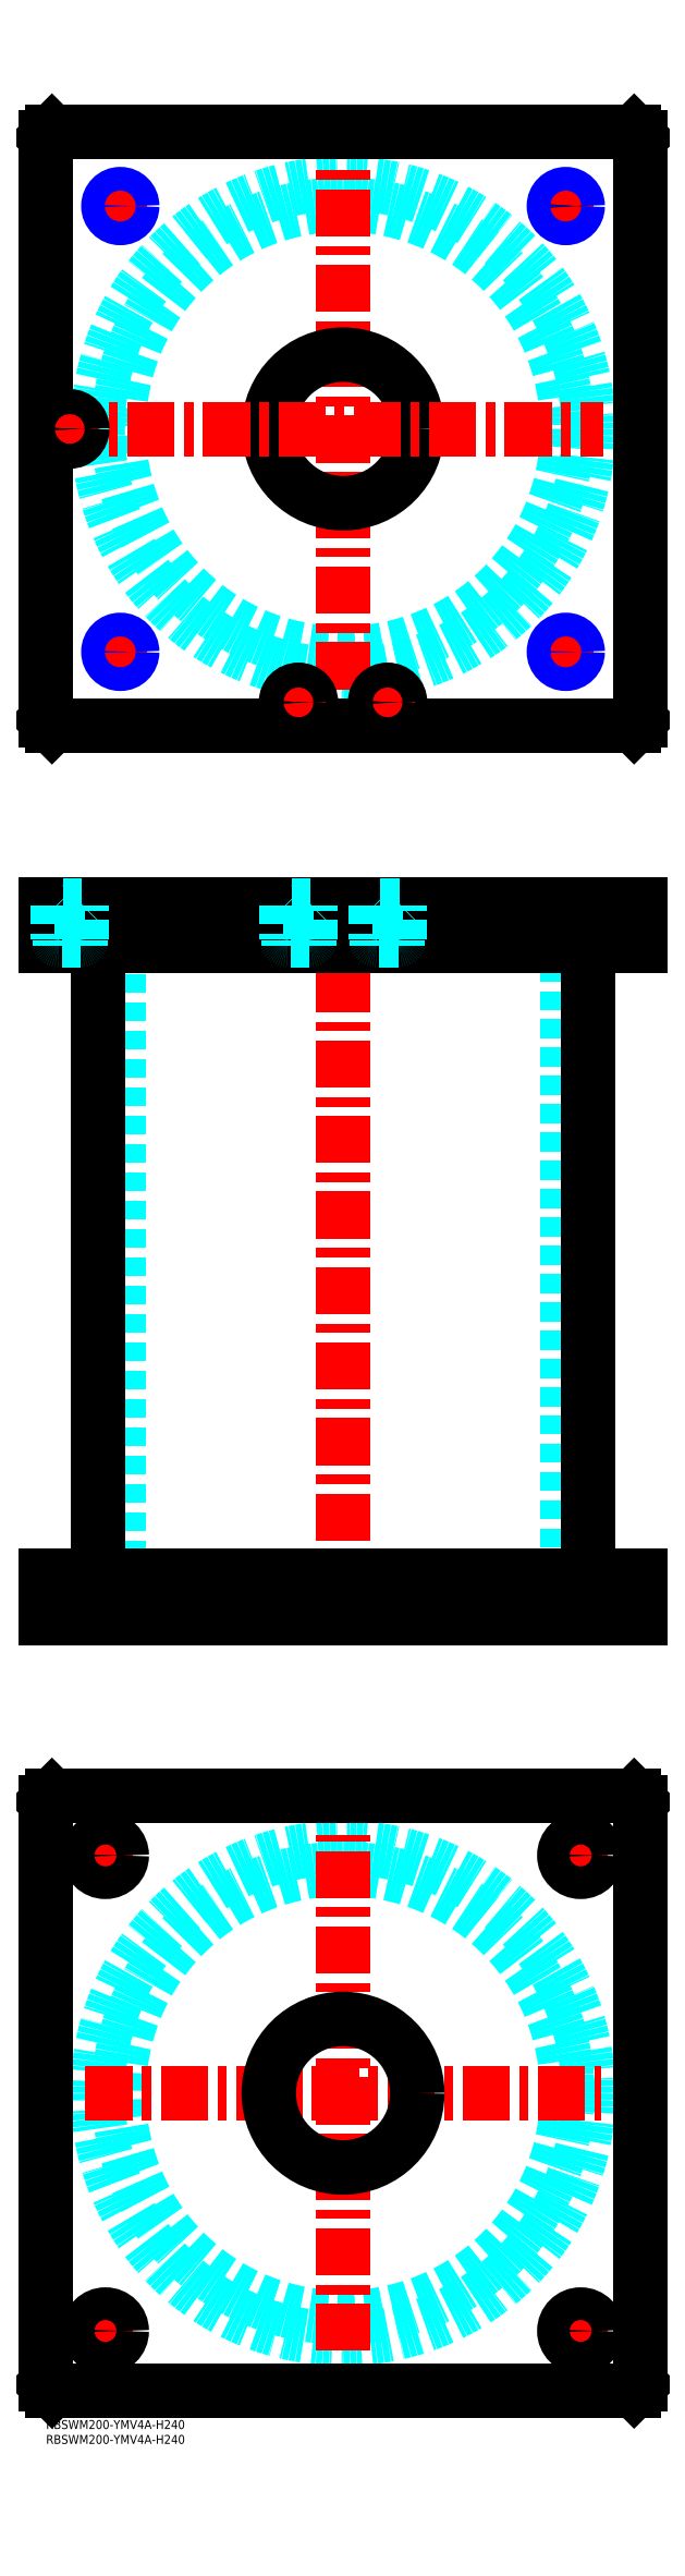
<metadata>
{"format":"dxf","ext":"dxf","renderer":"ezdxf+matplotlib","layout":"modelspace","background":"white","min_lineweight":24,"dpi":150}
</metadata>
<code>
0
SECTION
2
ENTITIES
0
INSERT
8
MSM_CONTINUOUS
2
*U51
10
0
20
0
30
0
0
INSERT
8
MSM_CONTINUOUS
2
*U52
10
0
20
0
30
0
0
CIRCLE
8
MSM_DASHED
10
100
20
110
30
0
40
75.5
0
CIRCLE
8
MSM_DASHED
10
100
20
110
30
0
40
82.6
0
LINE
8
MSM_CENTER
10
13.27
20
110
30
0
11
186.7
21
110
31
0
0
LINE
8
MSM_CENTER
10
100
20
23.27
30
0
11
100
21
196.7
31
0
0
LINE
8
MSM_CENTER
10
172.5
20
190
30
0
11
187.5
21
190
31
0
0
LINE
8
MSM_CENTER
10
180
20
182.5
30
0
11
180
21
197.5
31
0
0
LINE
8
MSM_CENTER
10
12.5
20
30
30
0
11
27.5
21
30
31
0
0
LINE
8
MSM_CENTER
10
20
20
22.5
30
0
11
20
21
37.5
31
0
0
LINE
8
MSM_CENTER
10
172.5
20
30
30
0
11
187.5
21
30
31
0
0
LINE
8
MSM_CENTER
10
180
20
22.5
30
0
11
180
21
37.5
31
0
0
LINE
8
MSM_CENTER
10
12.5
20
190
30
0
11
27.5
21
190
31
0
0
LINE
8
MSM_CENTER
10
20
20
182.5
30
0
11
20
21
197.5
31
0
0
LINE
8
MSM_CONTINUOUS
10
0
20
12
30
0
11
0
21
208
31
0
0
LINE
8
MSM_CONTINUOUS
10
200
20
208
30
0
11
200
21
12
31
0
0
CIRCLE
8
MSM_CONTINUOUS
10
180
20
190
30
0
40
5.5
0
CIRCLE
8
MSM_CONTINUOUS
10
20
20
30
30
0
40
5.5
0
CIRCLE
8
MSM_CONTINUOUS
10
180
20
30
30
0
40
5.5
0
CIRCLE
8
MSM_CONTINUOUS
10
20
20
190
30
0
40
5.5
0
CIRCLE
8
MSM_CONTINUOUS
10
100
20
110
30
0
40
25
0
LINE
8
MSM_CONTINUOUS
10
2
20
10
30
0
11
0
21
12
31
0
0
LINE
8
MSM_CONTINUOUS
10
198
20
10
30
0
11
2
21
10
31
0
0
LINE
8
MSM_CONTINUOUS
10
200
20
12
30
0
11
198
21
10
31
0
0
LINE
8
MSM_CONTINUOUS
10
198
20
210
30
0
11
200
21
208
31
0
0
LINE
8
MSM_CONTINUOUS
10
2
20
210
30
0
11
198
21
210
31
0
0
LINE
8
MSM_CONTINUOUS
10
0
20
208
30
0
11
2
21
210
31
0
0
LINE
8
MSM_DASHED
10
75
20
284
30
0
11
75
21
270
31
0
0
LINE
8
MSM_DASHED
10
125
20
270
30
0
11
125
21
284
31
0
0
LINE
8
MSM_DASHED
10
75
20
510
30
0
11
75
21
496
31
0
0
LINE
8
MSM_DASHED
10
125
20
496
30
0
11
125
21
510
31
0
0
LINE
8
MSM_DASHED
10
24.5
20
496
30
0
11
24.5
21
284
31
0
0
LINE
8
MSM_DASHED
10
175.5
20
284
30
0
11
175.5
21
496
31
0
0
LINE
8
MSM_DASHED
10
21.68
20
510
30
0
11
21.68
21
496
31
0
0
LINE
8
MSM_DASHED
10
28.32
20
496
30
0
11
28.32
21
510
31
0
0
LINE
8
MSM_DASHED
10
171.7
20
510
30
0
11
171.7
21
496
31
0
0
LINE
8
MSM_DASHED
10
178.3
20
496
30
0
11
178.3
21
510
31
0
0
LINE
8
MSM_DASHED
10
174.5
20
284
30
0
11
174.5
21
270
31
0
0
LINE
8
MSM_DASHED
10
185.5
20
270
30
0
11
185.5
21
284
31
0
0
LINE
8
MSM_DASHED
10
14.5
20
284
30
0
11
14.5
21
270
31
0
0
LINE
8
MSM_DASHED
10
25.5
20
270
30
0
11
25.5
21
284
31
0
0
LINE
8
MSM_DASHED
10
29
20
510
30
0
11
29
21
496
31
0
0
LINE
8
MSM_DASHED
10
21
20
510
30
0
11
21
21
496
31
0
0
LINE
8
MSM_DASHED
10
179
20
510
30
0
11
179
21
496
31
0
0
LINE
8
MSM_DASHED
10
171
20
510
30
0
11
171
21
496
31
0
0
LINE
8
MSM_CENTER
10
100
20
515
30
0
11
100
21
265
31
0
0
LINE
8
MSM_CENTER
39
0.1
10
20
20
286
30
0
11
20
21
268
31
0
0
LINE
8
MSM_CENTER
10
180
20
286
30
0
11
180
21
268
31
0
0
LINE
8
MSM_CENTER
10
25
20
512
30
0
11
25
21
494
31
0
0
LINE
8
MSM_CENTER
10
175
20
512
30
0
11
175
21
494
31
0
0
LINE
8
MSM_CENTER
10
85
20
512
30
0
11
85
21
494
31
0
0
LINE
8
MSM_CENTER
10
115
20
512
30
0
11
115
21
494
31
0
0
LINE
8
MSM_CENTER
10
8
20
512
30
0
11
8
21
494
31
0
0
LINE
8
MSM_CONTINUOUS
10
17.4
20
496
30
0
11
17.4
21
284
31
0
0
LINE
8
MSM_CONTINUOUS
10
182.6
20
284
30
0
11
182.6
21
496
31
0
0
LINE
8
MSM_CONTINUOUS
10
2
20
510
30
0
11
2
21
496
31
0
0
LINE
8
MSM_CONTINUOUS
10
0
20
510
30
0
11
0
21
496
31
0
0
LINE
8
MSM_CONTINUOUS
10
0
20
496
30
0
11
200
21
496
31
0
0
LINE
8
MSM_CONTINUOUS
10
200
20
510
30
0
11
200
21
496
31
0
0
LINE
8
MSM_CONTINUOUS
10
0
20
510
30
0
11
200
21
510
31
0
0
LINE
8
MSM_CONTINUOUS
10
198
20
510
30
0
11
198
21
496
31
0
0
LINE
8
MSM_CONTINUOUS
10
200
20
270
30
0
11
200
21
284
31
0
0
LINE
8
MSM_CONTINUOUS
10
0
20
284
30
0
11
200
21
284
31
0
0
LINE
8
MSM_CONTINUOUS
10
0
20
270
30
0
11
200
21
270
31
0
0
LINE
8
MSM_CONTINUOUS
10
0
20
270
30
0
11
0
21
284
31
0
0
LINE
8
MSM_CONTINUOUS
10
2
20
270
30
0
11
2
21
284
31
0
0
LINE
8
MSM_CONTINUOUS
10
198
20
270
30
0
11
198
21
284
31
0
0
CIRCLE
8
MSM_DASHED
10
100
20
670
30
0
40
75.5
0
CIRCLE
8
MSM_DASHED
10
100
20
670
30
0
40
82.6
0
LINE
8
MSM_CENTER
10
100
20
582.4
30
0
11
100
21
757.6
31
0
0
LINE
8
MSM_CENTER
10
169
20
745
30
0
11
181
21
745
31
0
0
LINE
8
MSM_CENTER
10
175
20
739
30
0
11
175
21
751
31
0
0
CIRCLE
8
MSM_CONTINUOUS
10
25
20
745
30
0
40
3.324
0
CIRCLE
8
MSM_CONTINUOUS
10
175
20
745
30
0
40
3.324
0
CIRCLE
8
MSM_CONTINUOUS
10
175
20
595
30
0
40
3.324
0
CIRCLE
8
MSM_CONTINUOUS
10
25
20
595
30
0
40
3.324
0
LINE
8
MSM_CONTINUOUS
10
200
20
572
30
0
11
200
21
768
31
0
0
CIRCLE
8
MSM_CONTINUOUS
10
100
20
670
30
0
40
25
0
LINE
8
MSM_CONTINUOUS
10
0
20
768
30
0
11
0
21
572
31
0
0
LINE
8
MSM_CONTINUOUS
10
0
20
572
30
0
11
2
21
570
31
0
0
LINE
8
MSM_CONTINUOUS
10
2
20
570
30
0
11
198
21
570
31
0
0
LINE
8
MSM_CONTINUOUS
10
198
20
570
30
0
11
200
21
572
31
0
0
LINE
8
MSM_CONTINUOUS
10
200
20
768
30
0
11
198
21
770
31
0
0
LINE
8
MSM_CONTINUOUS
10
198
20
770
30
0
11
2
21
770
31
0
0
LINE
8
MSM_CONTINUOUS
10
2
20
770
30
0
11
0
21
768
31
0
0
LINE
8
MSM_CENTER
10
169
20
595
30
0
11
181
21
595
31
0
0
LINE
8
MSM_CENTER
10
175
20
589
30
0
11
175
21
601
31
0
0
LINE
8
MSM_CENTER
10
109
20
578
30
0
11
121
21
578
31
0
0
LINE
8
MSM_CENTER
10
115
20
572
30
0
11
115
21
584
31
0
0
LINE
8
MSM_CENTER
10
79
20
578
30
0
11
91
21
578
31
0
0
LINE
8
MSM_CENTER
10
85
20
572
30
0
11
85
21
584
31
0
0
LINE
8
MSM_CENTER
10
19
20
595
30
0
11
31
21
595
31
0
0
LINE
8
MSM_CENTER
10
25
20
589
30
0
11
25
21
601
31
0
0
LINE
8
MSM_CENTER
10
2
20
670
30
0
11
187.6
21
670
31
0
0
LINE
8
MSM_CENTER
10
8
20
664
30
0
11
8
21
676
31
0
0
LINE
8
MSM_CENTER
10
19
20
745
30
0
11
31
21
745
31
0
0
LINE
8
MSM_CENTER
10
25
20
739
30
0
11
25
21
751
31
0
0
CIRCLE
8
MSM_NARROW
10
25
20
595
30
0
40
4
0
CIRCLE
8
MSM_NARROW
10
175
20
595
30
0
40
4
0
CIRCLE
8
MSM_NARROW
10
175
20
745
30
0
40
4
0
CIRCLE
8
MSM_NARROW
10
25
20
745
30
0
40
4
0
CIRCLE
8
MSM_CONTINUOUS
10
85
20
578
30
0
40
3.5
0
CIRCLE
8
MSM_CONTINUOUS
10
85
20
578
30
0
40
4
0
CIRCLE
8
MSM_CONTINUOUS
10
85
20
578
30
0
40
4.2
0
CIRCLE
8
MSM_CONTINUOUS
10
115
20
578
30
0
40
3.5
0
CIRCLE
8
MSM_CONTINUOUS
10
115
20
578
30
0
40
4
0
CIRCLE
8
MSM_CONTINUOUS
10
115
20
578
30
0
40
4.2
0
LINE
8
MSM_DASHED
10
89
20
498.4
30
0
11
89
21
509.8
31
0
0
LINE
8
MSM_DASHED
10
89
20
509.8
30
0
11
89.2
21
510
31
0
0
LINE
8
MSM_DASHED
10
89
20
509.8
30
0
11
81
21
509.8
31
0
0
LINE
8
MSM_DASHED
10
81
20
509.8
30
0
11
81
21
498.4
31
0
0
LINE
8
MSM_DASHED
10
80.8
20
510
30
0
11
81
21
509.8
31
0
0
LINE
8
MSM_DASHED
10
88.5
20
496
30
0
11
88.5
21
498
31
0
0
LINE
8
MSM_DASHED
10
88.6
20
498
30
0
11
81.4
21
498
31
0
0
ARC
8
MSM_DASHED
10
88.6
20
498.4
30
0
40
0.4
50
270
51
360
0
LINE
8
MSM_DASHED
10
81.5
20
498
30
0
11
81.5
21
496
31
0
0
ARC
8
MSM_DASHED
10
81.4
20
498.4
30
0
40
0.4
50
180
51
270
0
LINE
8
MSM_DASHED
10
119
20
498.4
30
0
11
119
21
509.8
31
0
0
LINE
8
MSM_DASHED
10
119
20
509.8
30
0
11
119.2
21
510
31
0
0
LINE
8
MSM_DASHED
10
119
20
509.8
30
0
11
111
21
509.8
31
0
0
LINE
8
MSM_DASHED
10
111
20
509.8
30
0
11
111
21
498.4
31
0
0
LINE
8
MSM_DASHED
10
110.8
20
510
30
0
11
111
21
509.8
31
0
0
LINE
8
MSM_DASHED
10
118.5
20
496
30
0
11
118.5
21
498
31
0
0
LINE
8
MSM_DASHED
10
118.6
20
498
30
0
11
111.4
21
498
31
0
0
ARC
8
MSM_DASHED
10
118.6
20
498.4
30
0
40
0.4
50
270
51
360
0
LINE
8
MSM_DASHED
10
111.5
20
498
30
0
11
111.5
21
496
31
0
0
ARC
8
MSM_DASHED
10
111.4
20
498.4
30
0
40
0.4
50
180
51
270
0
CIRCLE
8
MSM_CONTINUOUS
10
8
20
670
30
0
40
3.5
0
CIRCLE
8
MSM_CONTINUOUS
10
8
20
670
30
0
40
4
0
CIRCLE
8
MSM_CONTINUOUS
10
8
20
670
30
0
40
4.2
0
LINE
8
MSM_DASHED
10
11.5
20
496
30
0
11
11.5
21
498
31
0
0
LINE
8
MSM_DASHED
10
11.6
20
498
30
0
11
4.4
21
498
31
0
0
LINE
8
MSM_DASHED
10
12
20
498.4
30
0
11
12
21
509.8
31
0
0
ARC
8
MSM_DASHED
10
11.6
20
498.4
30
0
40
0.4
50
270
51
360
0
LINE
8
MSM_DASHED
10
4.5
20
498
30
0
11
4.5
21
496
31
0
0
LINE
8
MSM_DASHED
10
4
20
509.8
30
0
11
4
21
498.4
31
0
0
ARC
8
MSM_DASHED
10
4.4
20
498.4
30
0
40
0.4
50
180
51
270
0
LINE
8
MSM_DASHED
10
12
20
509.8
30
0
11
12.2
21
510
31
0
0
LINE
8
MSM_DASHED
10
12
20
509.8
30
0
11
4
21
509.8
31
0
0
LINE
8
MSM_DASHED
10
3.8
20
510
30
0
11
4
21
509.8
31
0
0
ENDSEC
0
EOF

</code>
